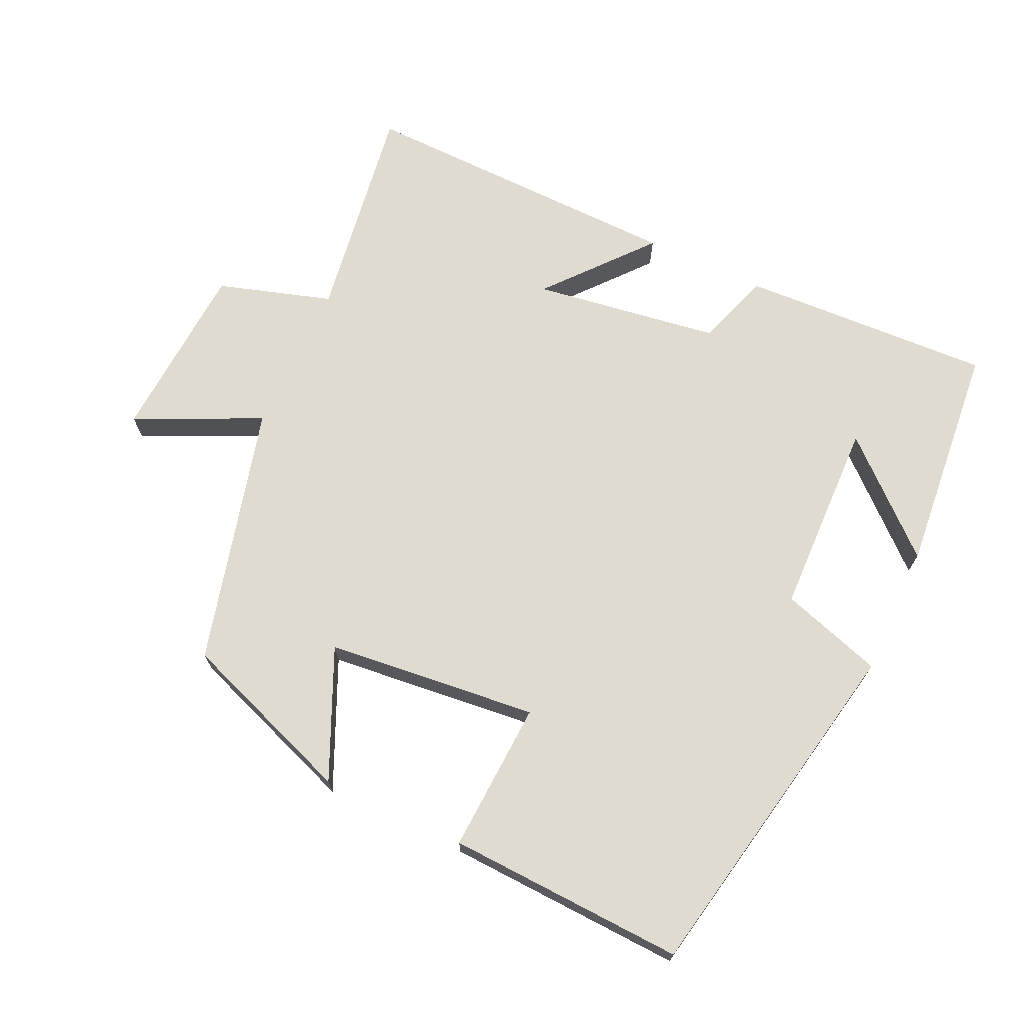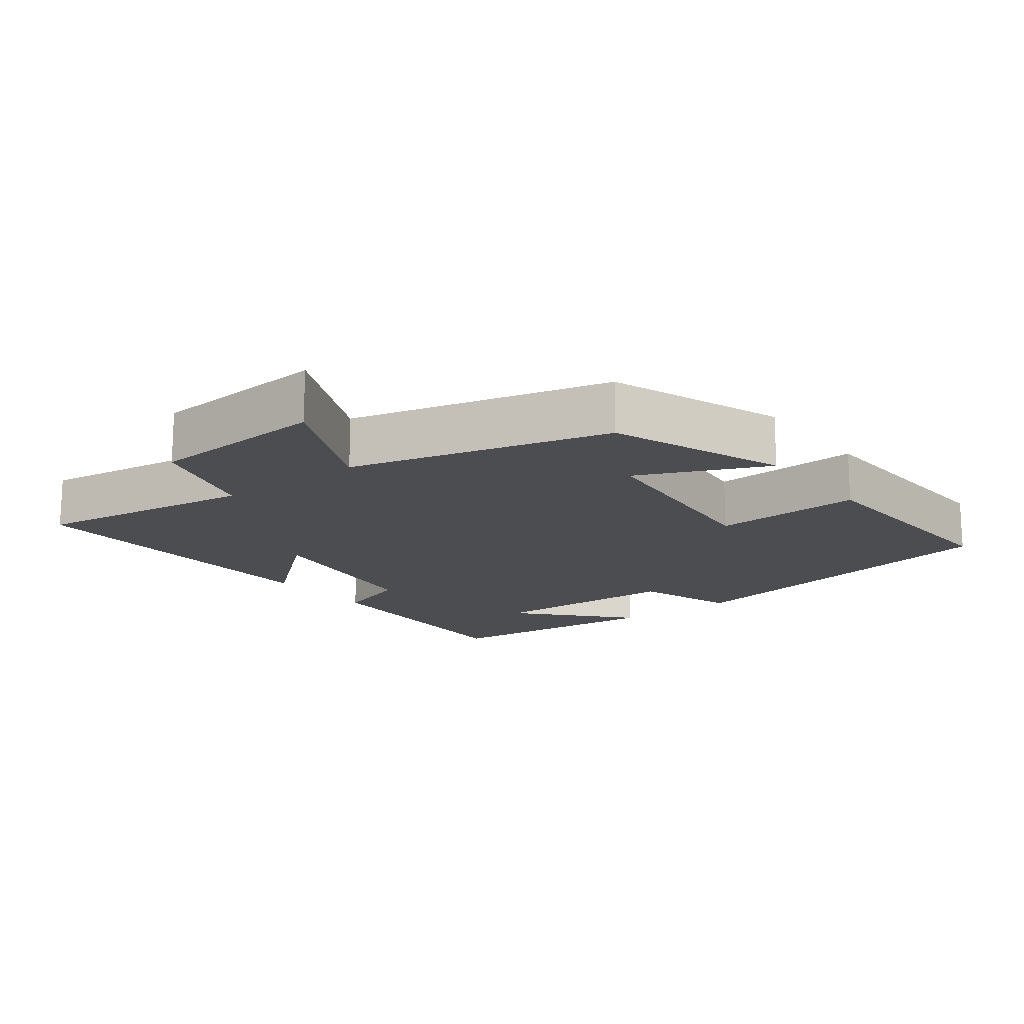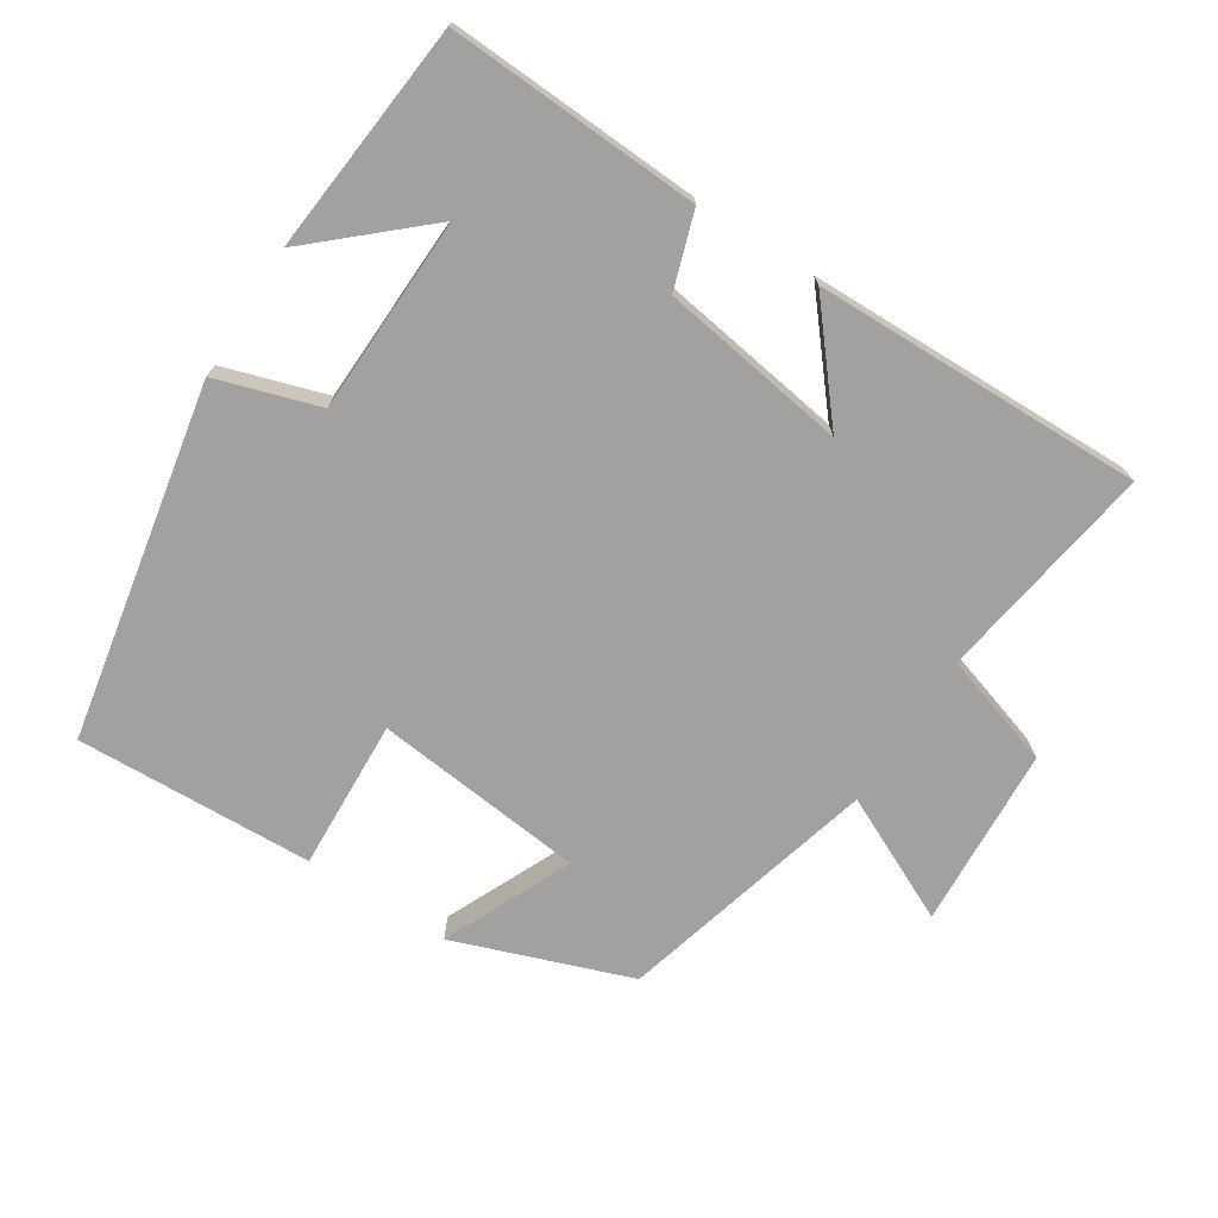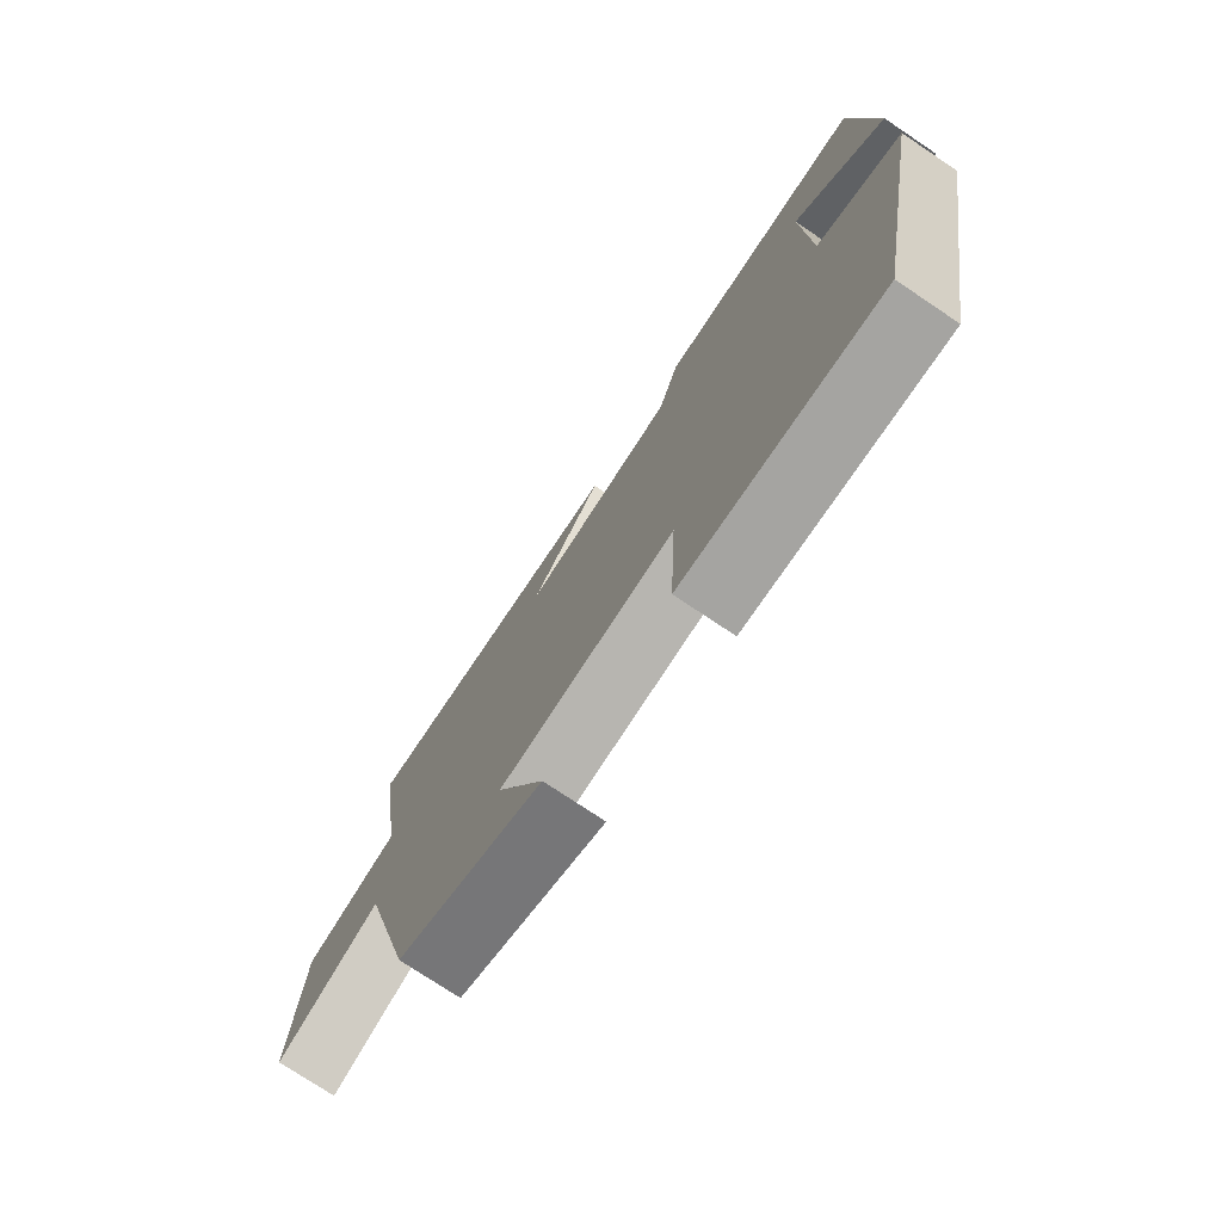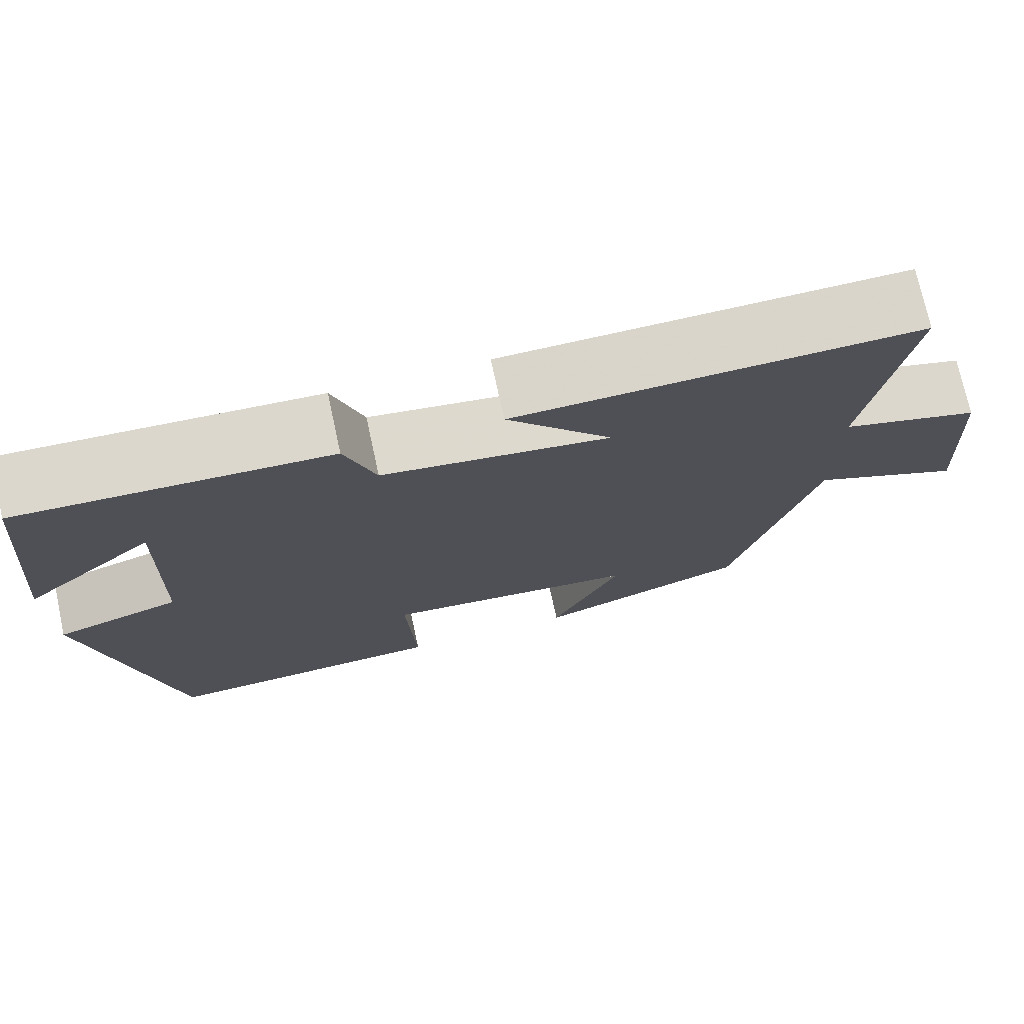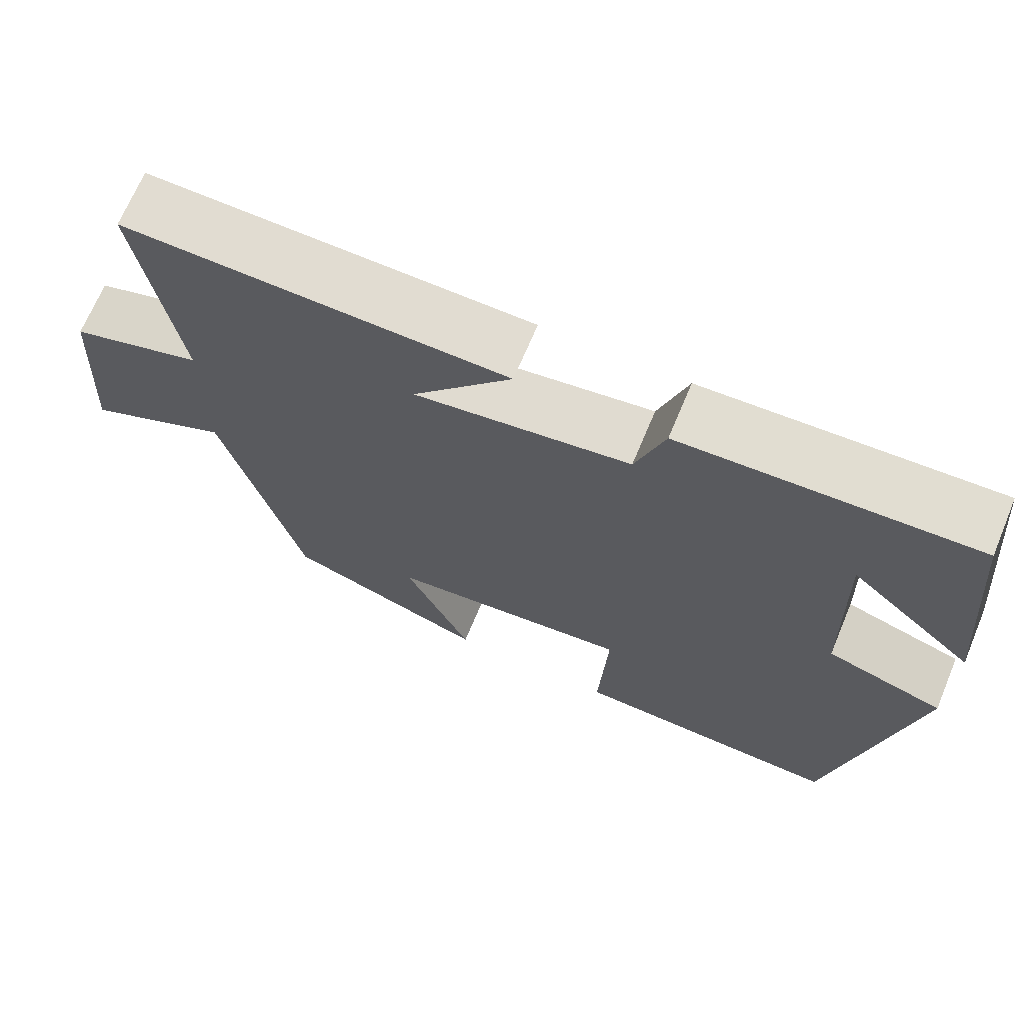
<metadata>
{"format":"obj","ext":"obj","renderer":"f3d","projection":"perspective","resolution":1024,"background":"white","views":[{"elev":70.0,"azim":-155.0,"up":"+Y"},{"elev":-15.9,"azim":127.6,"up":"+Y"},{"elev":-72.2,"azim":-32.8,"up":"+Y"},{"elev":-75.6,"azim":-123.8,"up":"+Z"},{"elev":74.2,"azim":-12.3,"up":"+Z"},{"elev":68.9,"azim":-157.3,"up":"+Z"}]}
</metadata>
<code>
v 0.402 0.07 -0.408
v 0.15 0.07 -0.5
v 0.233 0.07 -0.315
v -0.071 0.07 -0.283
v -0.06 0.07 -0.5
v -0.401 0.07 -0.515
v -0.5 0.07 -0.006
v -0.353 0.07 0.041
v -0.345 0.07 0.323
v -0.5 0.07 0.184
v -0.469 0.07 0.517
v -0.106 0.07 0.5
v -0.07 0.07 0.392
v 0.198 0.07 0.352
v 0.074 0.07 0.5
v 0.548 0.07 0.51
v 0.5 0.07 0.192
v 0.664 0.07 0.141
v 0.68 0.07 -0.119
v 0.5 0.07 -0.034
v 0.402 0 -0.408
v 0.15 0 -0.5
v 0.233 0 -0.315
v -0.071 0 -0.283
v -0.06 0 -0.5
v -0.401 0 -0.515
v -0.5 0 -0.006
v -0.353 0 0.041
v -0.345 0 0.323
v -0.5 0 0.184
v -0.469 0 0.517
v -0.106 0 0.5
v -0.07 0 0.392
v 0.198 0 0.352
v 0.074 0 0.5
v 0.548 0 0.51
v 0.5 0 0.192
v 0.664 0 0.141
v 0.68 0 -0.119
v 0.5 0 -0.034
f 17 18 19 20
f 17 20 1 2
f 14 15 16 17
f 13 14 17
f 11 12 13
f 9 10 11
f 9 11 13 17
f 5 6 7 8
f 4 5 8 9
f 3 4 9 17
f 2 3 17
f 40 39 38 37
f 22 21 40 37
f 37 36 35 34
f 37 34 33
f 33 32 31
f 31 30 29
f 37 33 31 29
f 28 27 26 25
f 29 28 25 24
f 37 29 24 23
f 37 23 22
f 1 21 22 2
f 2 22 23 3
f 3 23 24 4
f 4 24 25 5
f 5 25 26 6
f 6 26 27 7
f 7 27 28 8
f 8 28 29 9
f 9 29 30 10
f 10 30 31 11
f 11 31 32 12
f 12 32 33 13
f 13 33 34 14
f 14 34 35 15
f 15 35 36 16
f 16 36 37 17
f 17 37 38 18
f 18 38 39 19
f 19 39 40 20
f 20 40 21 1

</code>
